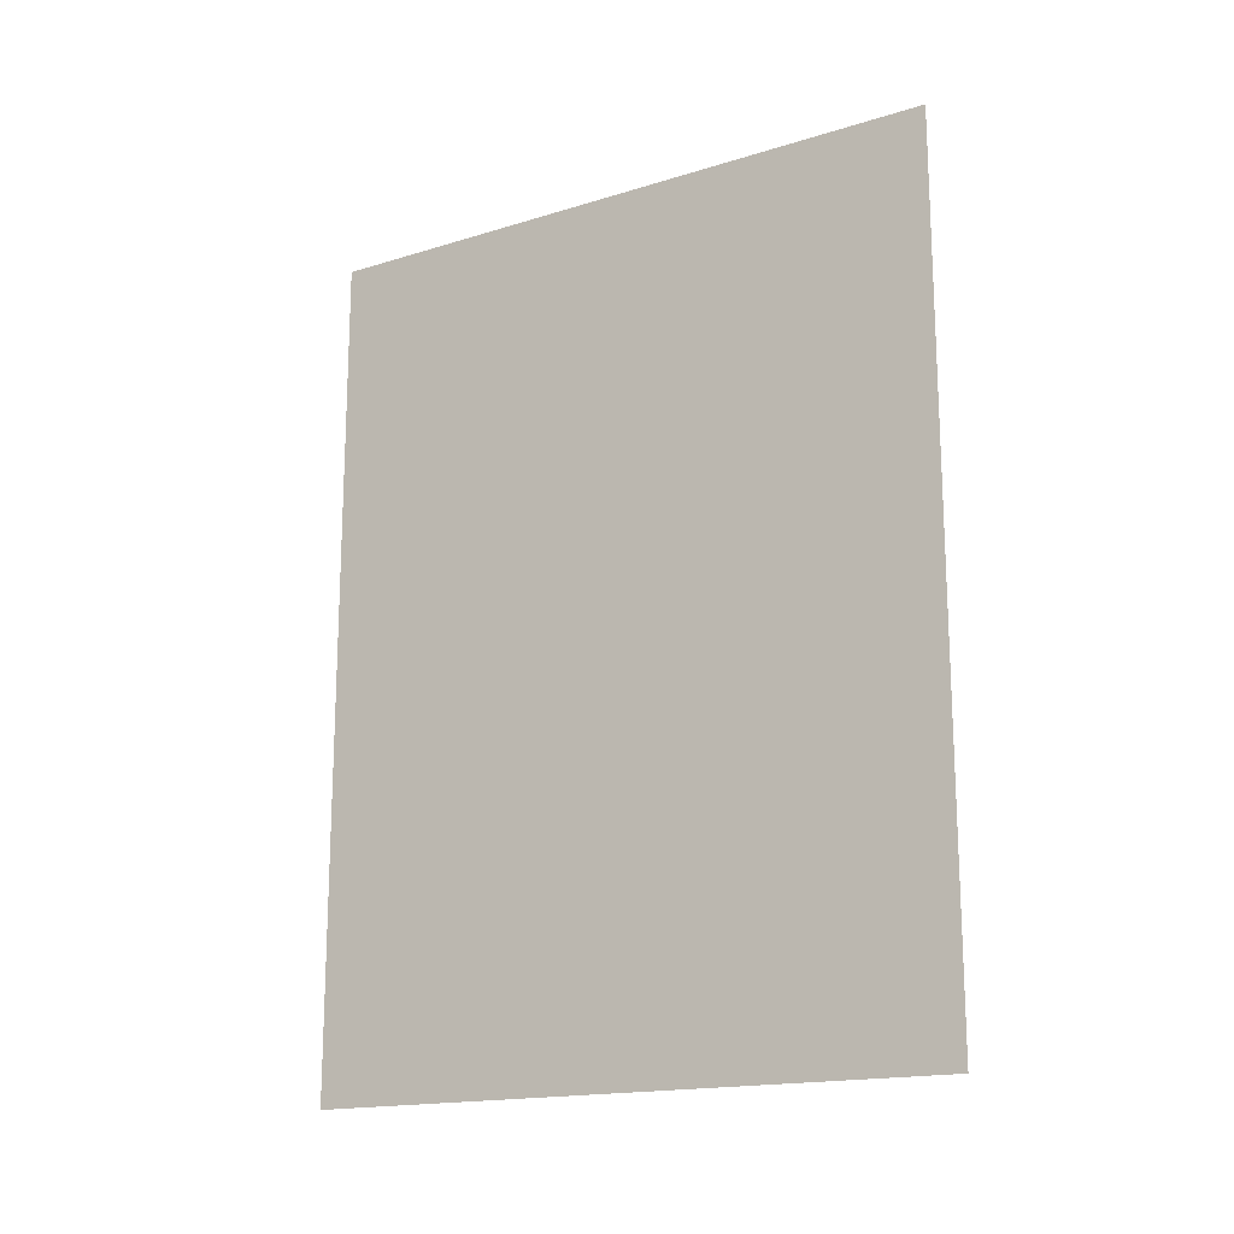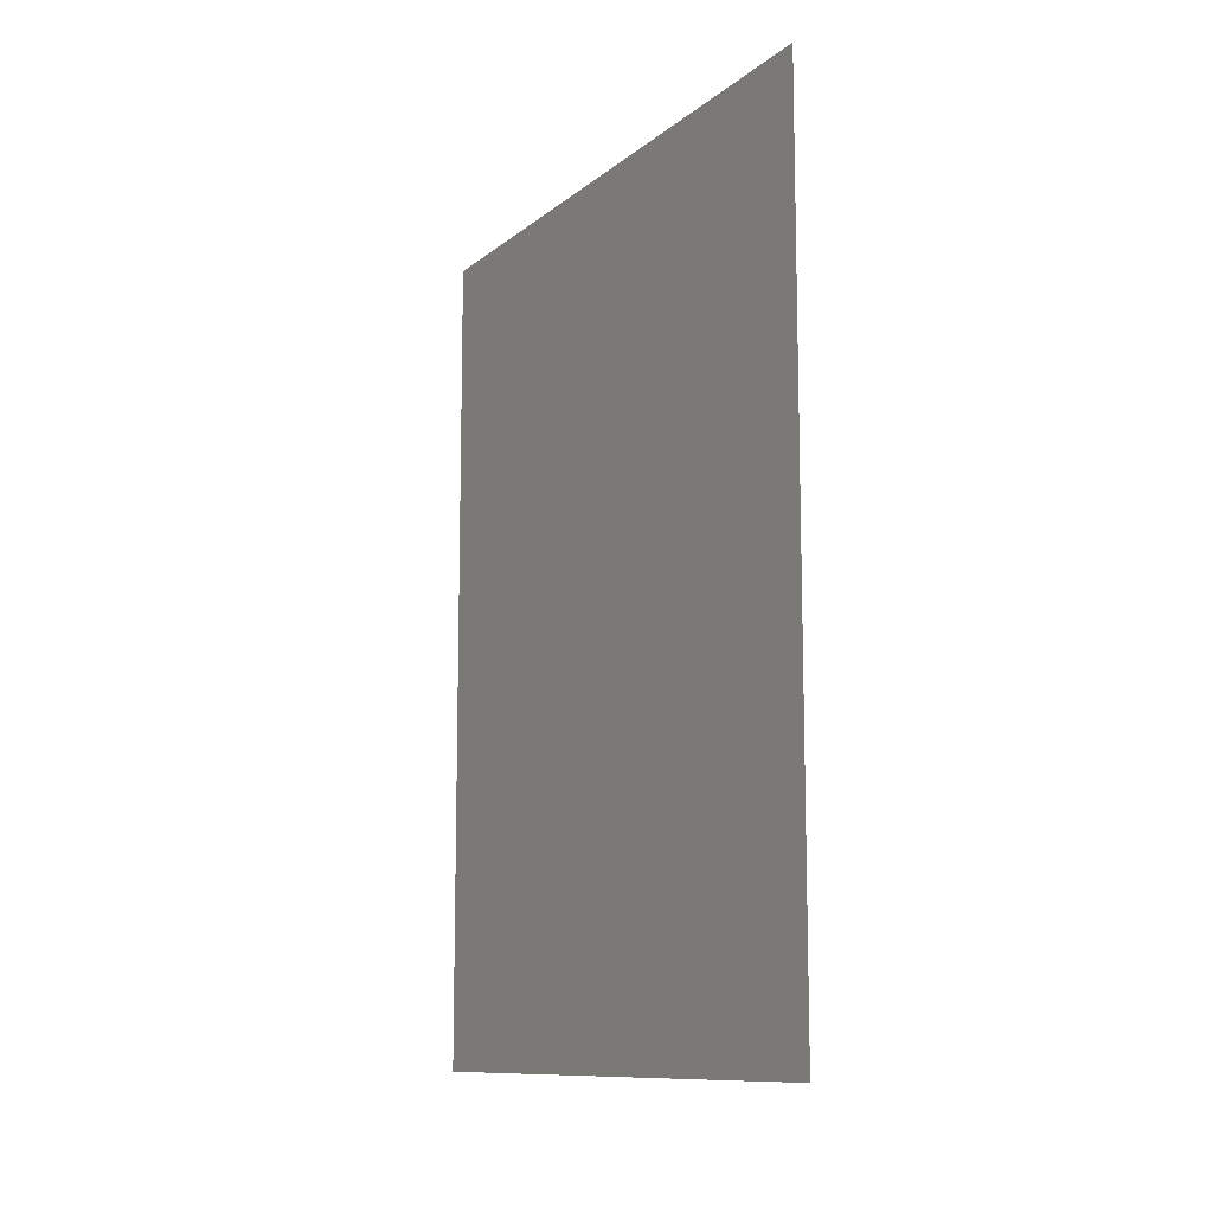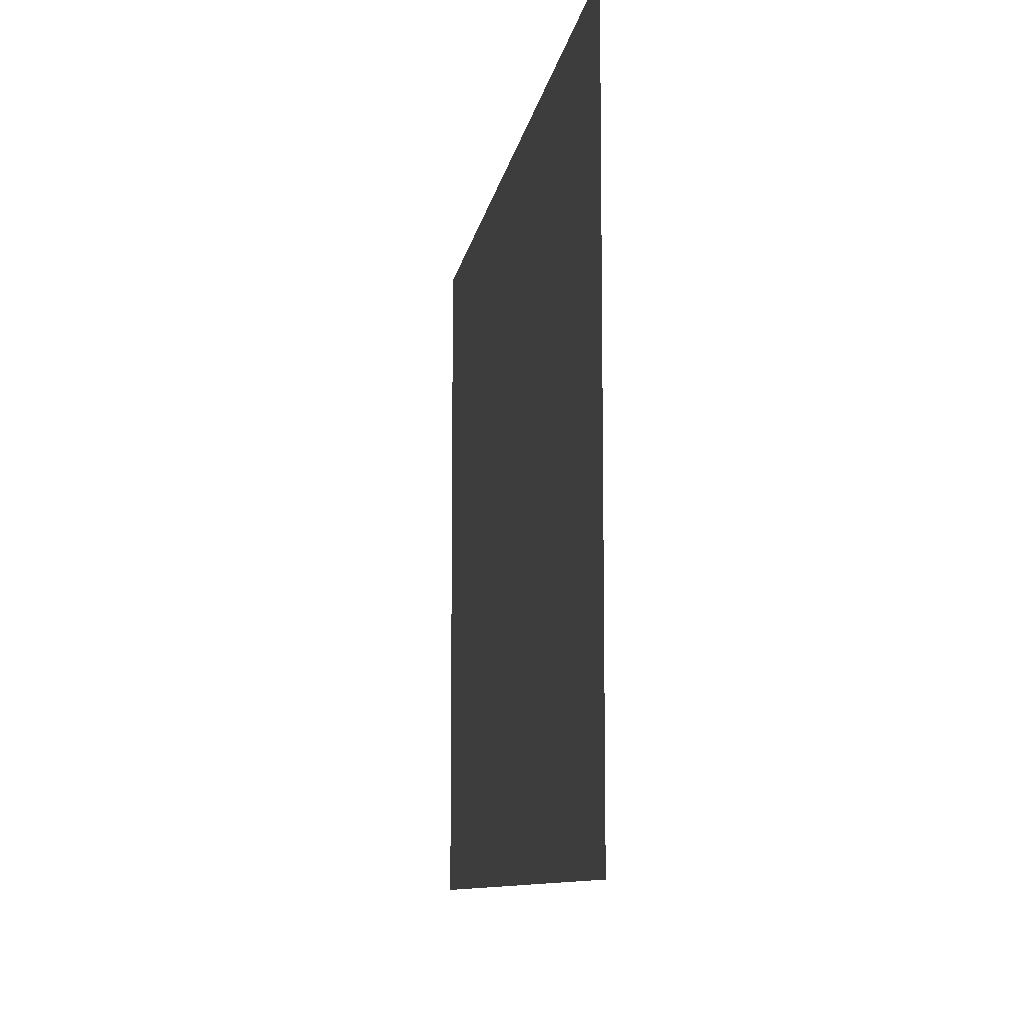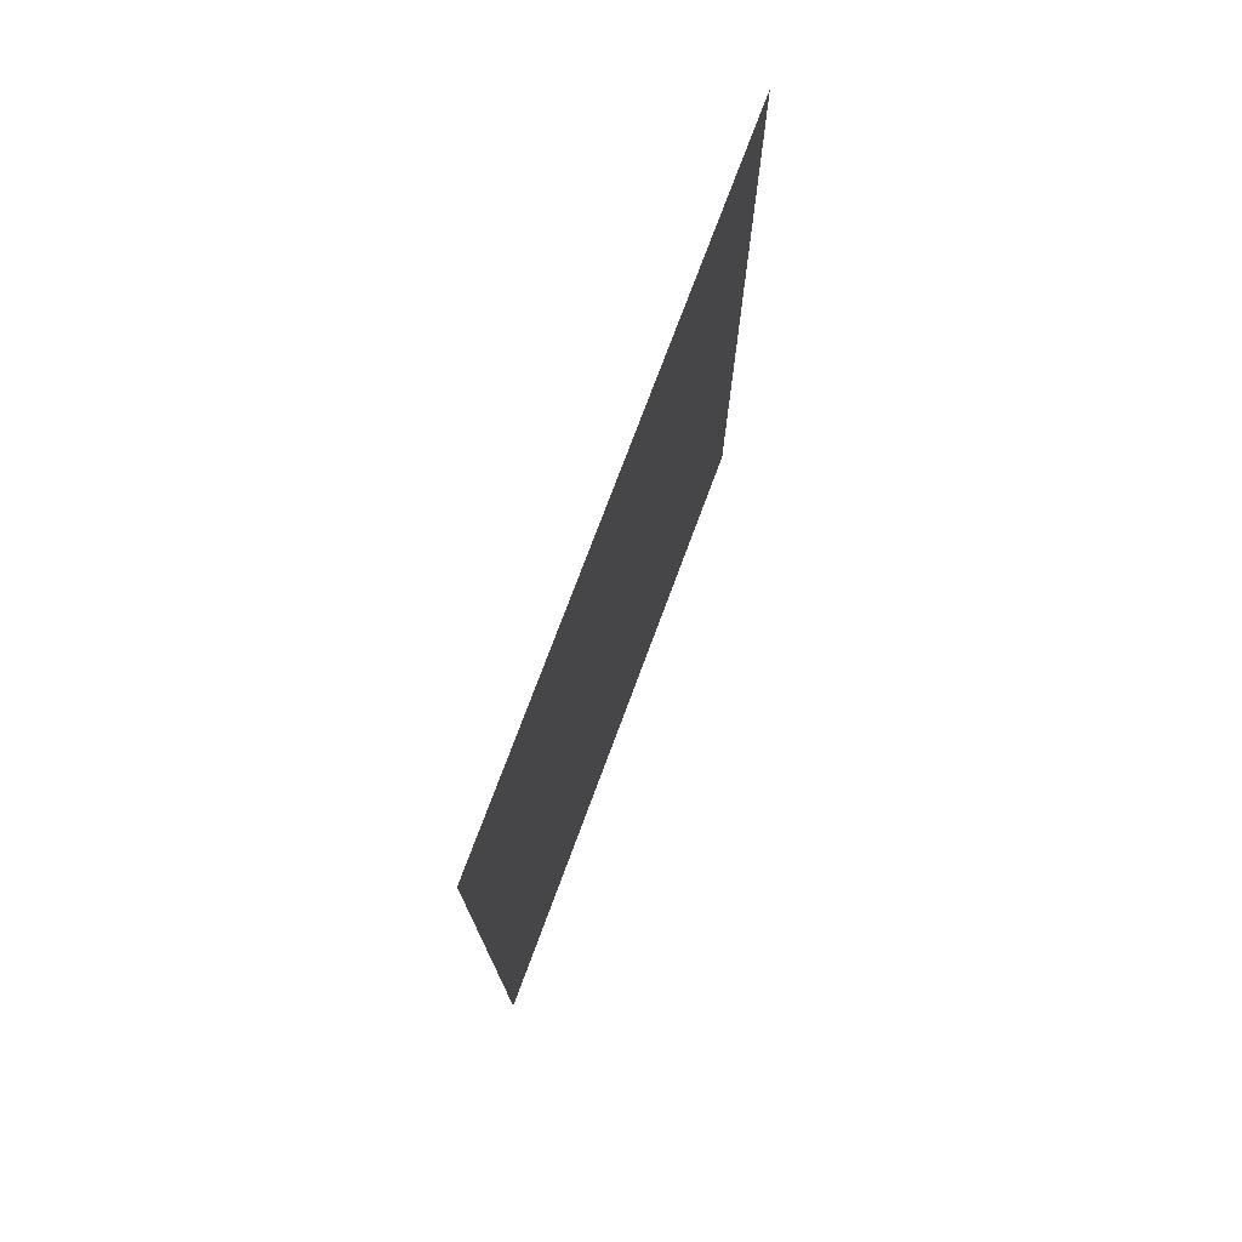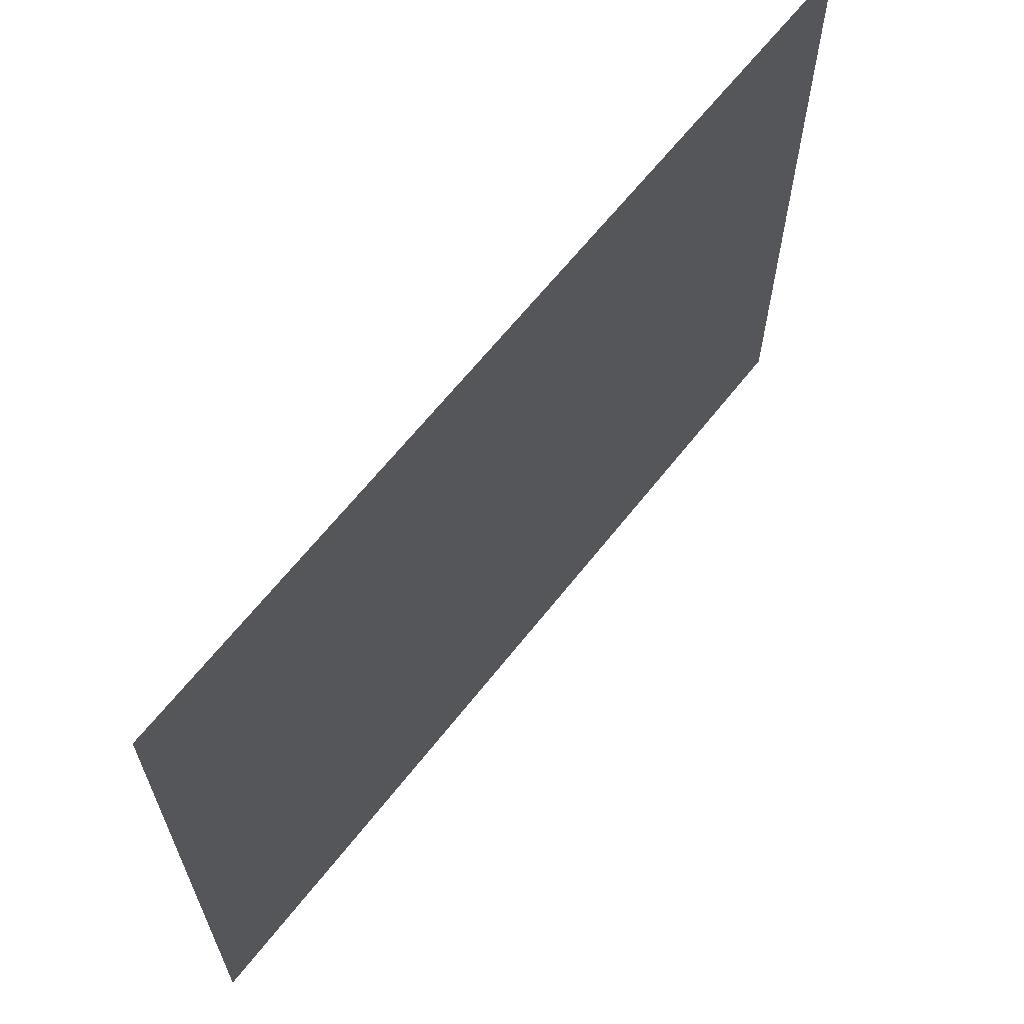
<metadata>
{"format":"obj","ext":"obj","renderer":"f3d","projection":"perspective","resolution":1024,"background":"white","views":[{"elev":-16.9,"azim":-58.0,"up":"+Y"},{"elev":-10.9,"azim":-28.7,"up":"+Y"},{"elev":-9.6,"azim":-8.6,"up":"+Z"},{"elev":75.0,"azim":20.4,"up":"+Y"},{"elev":64.2,"azim":38.1,"up":"+Z"}]}
</metadata>
<code>
v 3859 -38.4 -2752
v 3859 -38.4 -2854
v 3859 96 -2854
v 3859 -38.4 -2752
v 3859 96 -2854
v 3859 96 -2752
f 1 2 3
f 4 5 6

</code>
